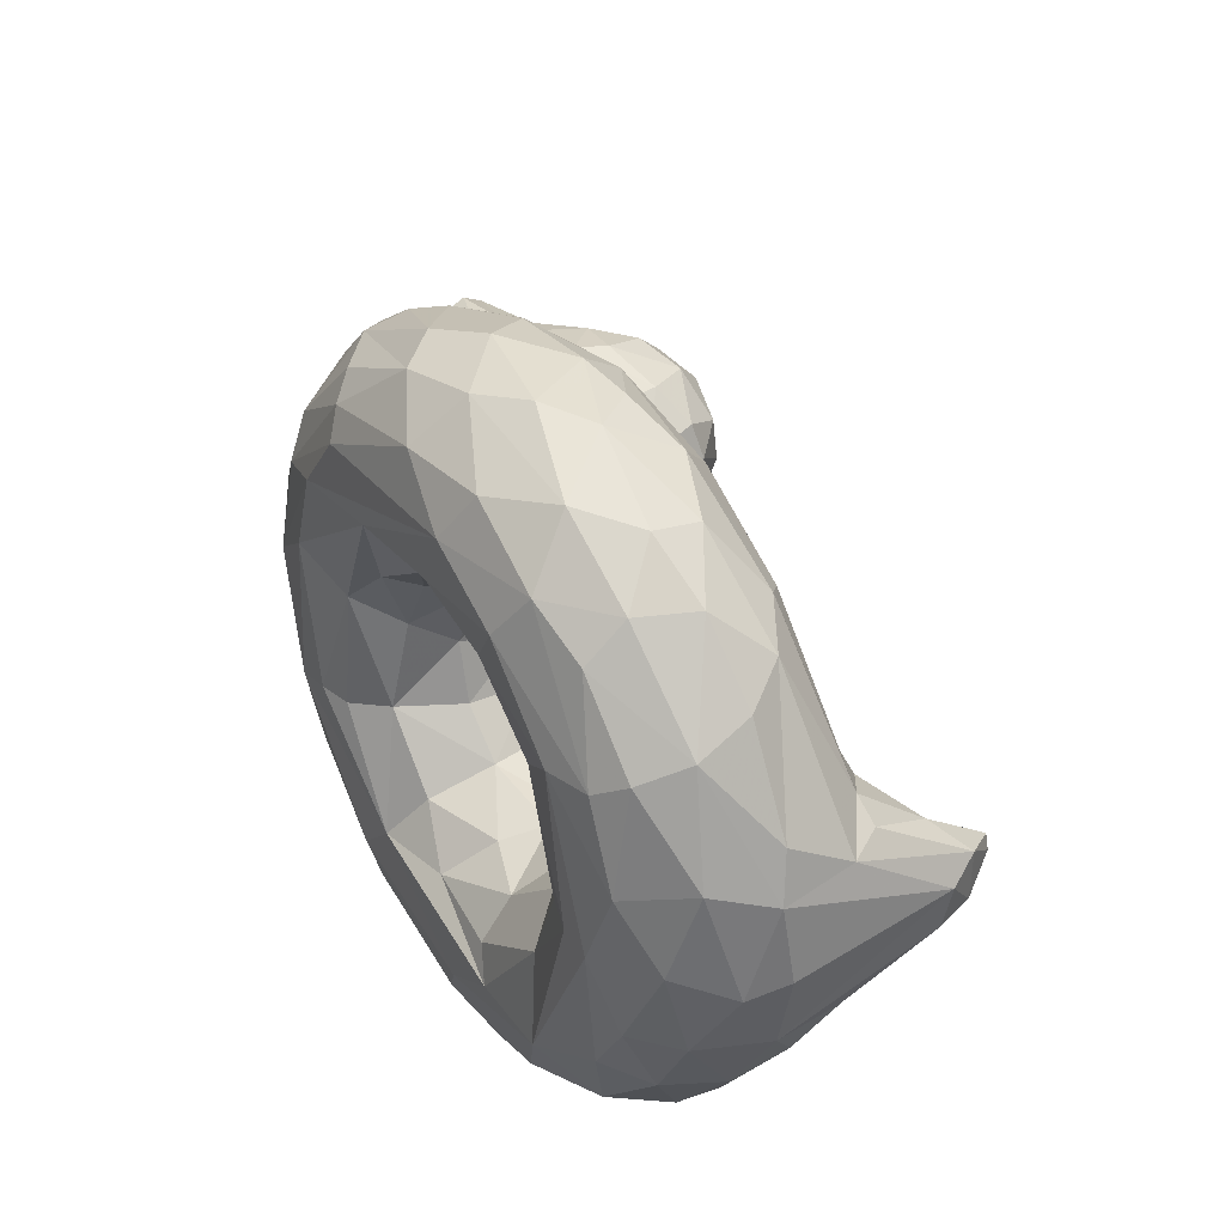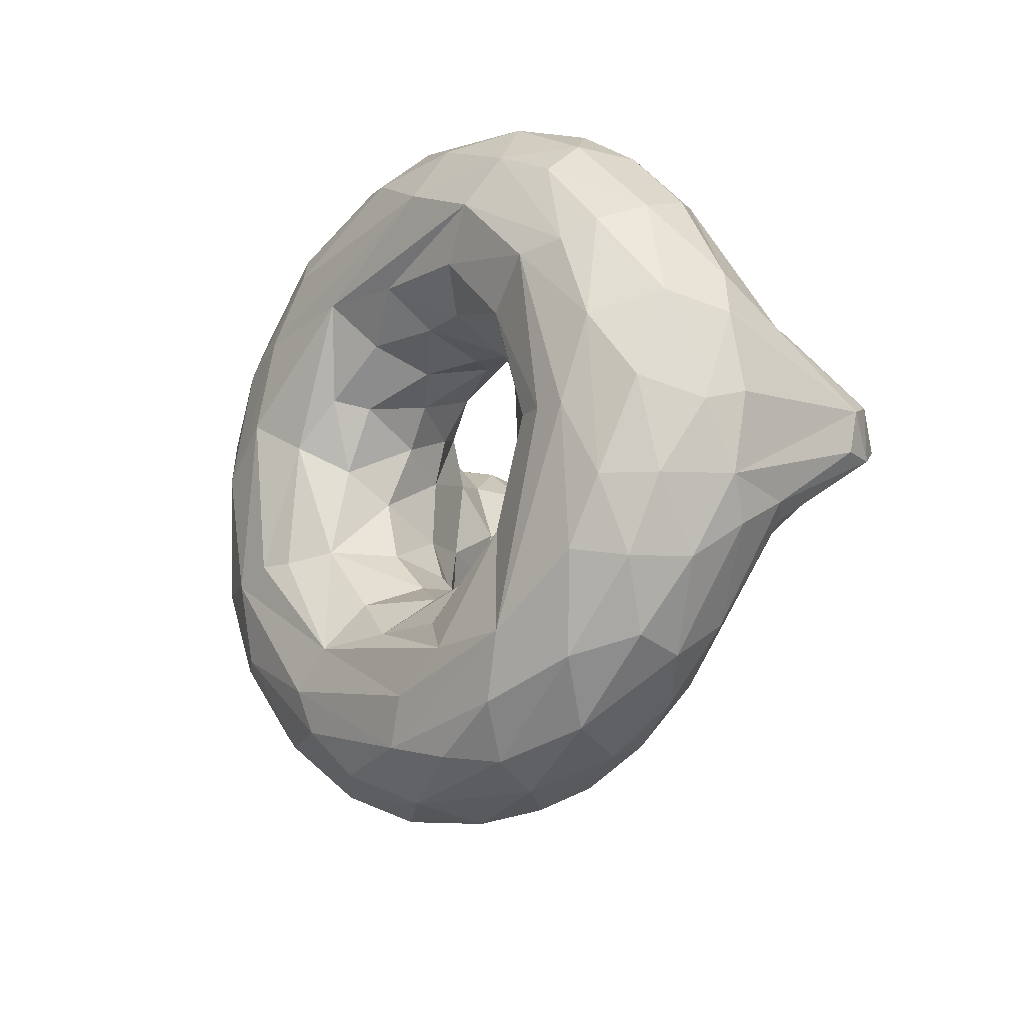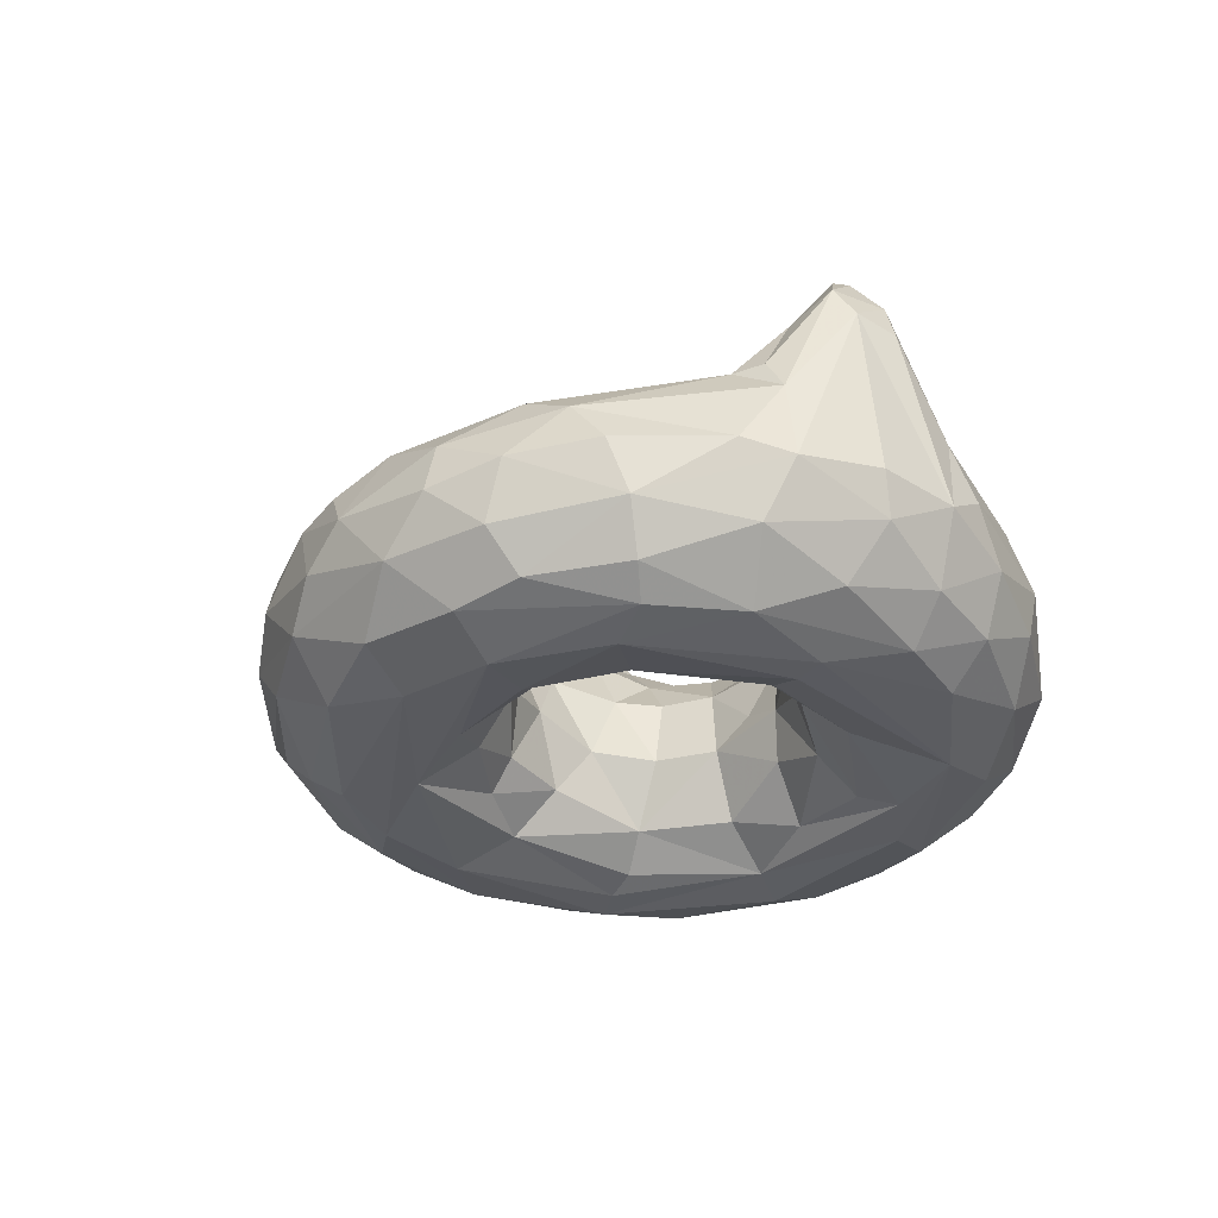
<metadata>
{"format":"obj","ext":"obj","renderer":"f3d","projection":"perspective","resolution":1024,"background":"white","views":[{"elev":40.4,"azim":58.2,"up":"+Z"},{"elev":-15.1,"azim":49.0,"up":"+Z"},{"elev":-32.3,"azim":60.4,"up":"+Y"}]}
</metadata>
<code>
v -0.0398 -0.3062 -0.1389
v 0.04825 -0.3036 -0.2238
v 0.1224 -0.254 -0.2523
v 0.2086 -0.2818 -0.2569
v 0.3228 -0.2216 -0.2218
v 0.3374 -0.3292 -0.2136
v 0.4152 -0.2781 -0.1075
v -0.08971 -0.1672 -0.07664
v -0.05115 -0.1709 -0.1619
v 0.02022 -0.1647 -0.2346
v 0.1746 -0.1508 -0.2901
v 0.2997 -0.1527 -0.2633
v 0.4258 -0.1204 -0.1919
v 0.4402 -0.1882 -0.08429
v -0.1549 -0.04747 -0.06713
v -0.1393 -0.0526 -0.2813
v -0.04417 -0.08593 -0.2749
v 0.08499 -0.08876 -0.3288
v 0.2703 -0.05582 -0.3824
v 0.3606 -0.08058 -0.3024
v 0.4814 -0.04356 -0.2983
v 0.5106 -0.09099 -0.07569
v -0.207 -0.01151 -0.1808
v -0.2273 -0.04078 -0.3733
v -0.05395 -0.0401 -0.4982
v 0.566 -0.03392 -0.352
v 0.6615 -0.00827 -0.1202
v -0.4109 -0.02811 -0.274
v -0.1363 -0.08681 -0.5598
v 0.08095 -0.08218 -0.6313
v 0.2092 -0.04559 -0.5706
v 0.3444 -0.09266 -0.6303
v 0.5326 -0.04789 -0.4587
v 0.7727 -0.05061 -0.2243
v -0.5435 -0.07683 -0.2457
v -0.4358 -0.1589 -0.4348
v -0.1896 -0.1501 -0.5939
v 0.05574 -0.1785 -0.7013
v 0.1989 -0.1492 -0.6975
v 0.3999 -0.1606 -0.6689
v 0.525 -0.1384 -0.5989
v 0.654 -0.184 -0.5355
v 0.8916 -0.1217 -0.1782
v -0.5843 -0.268 -0.1941
v -0.4839 -0.2763 -0.3896
v -0.2906 -0.2574 -0.5768
v -0.1427 -0.235 -0.6549
v 0.004462 -0.293 -0.7083
v 0.2098 -0.278 -0.7302
v 0.3369 -0.2304 -0.7103
v 0.5452 -0.2323 -0.63
v 0.7422 -0.2529 -0.4665
v 0.8469 -0.3135 -0.3061
v 0.9185 -0.2727 -0.1561
v -0.4487 -0.4504 -0.1758
v -0.3815 -0.4405 -0.3549
v -0.2252 -0.4266 -0.54
v -0.1197 -0.3554 -0.6506
v 0.1526 -0.3985 -0.6943
v 0.421 -0.41 -0.6438
v 0.5834 -0.3511 -0.5937
v 0.6437 -0.4375 -0.4771
v 0.7879 -0.4188 -0.3095
v 0.8554 -0.4034 -0.164
v -0.3165 -0.4818 -0.3496
v -0.08094 -0.4885 -0.5337
v 0.0004723 -0.4496 -0.6268
v 0.1829 -0.4875 -0.5965
v 0.311 -0.4604 -0.6268
v 0.4648 -0.4794 -0.5425
v 0.7014 -0.4869 -0.2926
v 0.7723 -0.4786 -0.1629
v -0.2817 -0.5109 0.1651
v -0.3287 -0.5054 -0.187
v -0.1039 -0.5083 -0.4469
v 0.2365 -0.5105 -0.5034
v 0.5204 -0.5063 -0.4192
v -0.1806 -0.4882 -0.1583
v -0.02866 -0.4995 -0.3676
v 0.1277 -0.4689 -0.3571
v 0.3047 -0.4846 -0.3666
v 0.4927 -0.4816 -0.2184
v 0.5769 -0.4894 -0.008018
v -0.1064 -0.431 -0.1384
v 0.01767 -0.4315 -0.2742
v 0.1744 -0.3725 -0.2802
v 0.303 -0.4191 -0.2827
v 0.4224 -0.4 -0.1689
v 0.4511 -0.3479 0.005252
v -0.2567 0.07524 -0.1472
v -0.3755 0.07658 -0.201
v -0.6088 -0.01096 -0.1583
v -0.2594 0.2036 -0.164
v -0.4843 0.1817 -0.2366
v -0.6777 0.1039 -0.179
v -0.319 0.3991 -0.1054
v -0.5074 0.3891 -0.1398
v -0.6864 0.2972 -0.08173
v -0.8561 0.1148 -0.1336
v -0.8671 0.1702 -0.1249
v 0.7842 0.06499 -0.08083
v 0.8311 0.03034 -0.1303
v 0.9021 0.1218 -0.05456
v 0.8198 0.1893 -0.004485
v 0.8577 0.1919 -0.01496
v -0.05326 -0.259 0.1111
v 0.00646 -0.271 0.1902
v 0.07192 -0.3177 0.2392
v 0.1657 -0.2586 0.2583
v 0.28 -0.2662 0.2382
v 0.3327 -0.3176 0.2141
v 0.3878 -0.2704 0.1533
v 0.4363 -0.2557 0.039
v -0.09803 -0.1539 0.06125
v -0.06683 -0.1538 0.1542
v -0.003959 -0.1425 0.2344
v 0.1228 -0.1925 0.2654
v 0.2357 -0.1388 0.293
v 0.3522 -0.1438 0.2396
v 0.4253 -0.164 0.1431
v 0.4653 -0.1561 0.03897
v -0.1647 -0.04799 0.2014
v -0.1222 -0.05594 0.2878
v 0.09185 -0.08905 0.3305
v 0.2479 -0.05566 0.3873
v 0.4323 -0.05496 0.3038
v 0.5237 -0.06996 0.1256
v -0.2213 0.0001068 0.173
v -0.2327 -0.037 0.3477
v -0.04283 -0.03779 0.491
v 0.4116 -0.03338 0.4592
v 0.619 -0.02773 0.2142
v 0.6076 -0.0273 0.1115
v -0.4045 -0.03105 0.2809
v -0.1012 -0.07391 0.5586
v 0.1364 -0.08633 0.6427
v 0.3423 -0.05086 0.5634
v 0.5612 -0.05714 0.4621
v 0.7428 -0.0474 0.2392
v 0.8152 -0.06504 0.2143
v -0.5822 -0.09477 0.2076
v -0.436 -0.1613 0.4363
v -0.1286 -0.1207 0.6023
v -0.02312 -0.1806 0.6833
v 0.1617 -0.1736 0.7098
v 0.267 -0.1577 0.6973
v 0.5282 -0.181 0.6232
v 0.7044 -0.1523 0.4642
v 0.8997 -0.1238 0.1629
v -0.5707 -0.2941 0.2027
v -0.4693 -0.3031 0.3958
v -0.2906 -0.2572 0.5768
v -0.1984 -0.2243 0.6245
v 0.02859 -0.27 0.7152
v 0.2398 -0.3106 0.7253
v 0.3356 -0.2454 0.7129
v 0.5275 -0.2764 0.6434
v 0.6486 -0.2532 0.5603
v 0.7686 -0.2429 0.4326
v 0.8844 -0.2501 0.2483
v -0.4623 -0.4402 0.1729
v -0.3706 -0.438 0.3762
v -0.2155 -0.4181 0.5562
v -0.02411 -0.4007 0.6624
v 0.1441 -0.3769 0.7057
v 0.4289 -0.369 0.6657
v 0.6083 -0.3681 0.568
v 0.7813 -0.3517 0.3931
v 0.8604 -0.3865 0.1911
v -0.3988 -0.4932 0.06864
v -0.3433 -0.4841 0.2986
v -0.1676 -0.4669 0.5264
v 0.1081 -0.4747 0.6153
v 0.3015 -0.4545 0.6355
v 0.4825 -0.464 0.5588
v 0.6049 -0.4471 0.4991
v 0.6854 -0.4871 0.3183
v 0.7573 -0.4879 0.1475
v -0.2273 -0.5076 0.3425
v 0.2544 -0.5056 0.5383
v 0.4262 -0.5092 0.464
v 0.5923 -0.51 0.3074
v -0.1731 -0.473 0.0988
v -0.0238 -0.5013 0.3762
v 0.142 -0.479 0.3738
v 0.3554 -0.4921 0.3622
v 0.4889 -0.4815 0.2234
v -0.1043 -0.3894 0.04664
v -0.04412 -0.3826 0.1757
v 0.03921 -0.4306 0.2852
v 0.1761 -0.3952 0.2919
v 0.2945 -0.4199 0.287
v 0.4052 -0.3784 0.1724
v 0.4848 -0.4278 0.08407
v -0.2286 0.07801 0.1214
v -0.3754 0.07641 0.201
v -0.6128 -0.0004708 0.1552
v -0.2155 0.2048 0.1194
v -0.4393 0.2463 0.2275
v -0.6815 0.09281 0.1698
v -0.2583 0.3226 0.1221
v -0.4775 0.3401 0.1895
v -0.6962 0.3147 0.05577
v -0.8378 0.08806 0.1265
v -0.8631 0.1968 0.1099
v 0.7626 0.0614 0.0583
v 0.8339 0.06816 0.1035
v 0.9007 0.1228 0.05546
v 0.8444 0.1958 0.01171
v -0.5406 0.4367 0.03132
v -0.7219 0.3218 -0.008329
v -0.3009 0.4134 -0.0234
v -0.6842 0.01798 -0.02573
v -0.8845 0.08377 0.02992
v -0.8838 0.2176 0.0385
v -0.1844 0.08215 8.455e-05
v -0.1855 0.2028 0.03227
v 0.7413 0.05203 -0.01202
v 0.9312 0.06127 0.0277
v -0.6562 -0.06382 -0.02489
v -0.6146 -0.2758 0.00342
v -0.5071 -0.4186 0.0274
v -0.07919 -0.3003 -0.0172
v 0.4889 -0.4241 -0.04991
v 0.9408 -0.2622 -0.001321
v 0.8405 -0.4428 0.01725
v 0.7067 -0.5089 -0.0184
v -0.12 -0.09001 -0.1725
v 0.1029 -0.03883 -0.4332
v 0.5813 -0.03883 -0.1207
v -0.313 -0.0009246 -0.2294
v 0.7238 -0.01472 -0.1752
v -0.395 -0.102 -0.4156
v -0.4106 0.01972 -0.2215
v -0.003545 -0.1284 -0.6584
v 0.6203 -0.09728 -0.4871
v 0.7577 -0.1522 -0.3984
v 0.8555 -0.08622 -0.1996
v -0.5468 -0.2023 -0.3017
v -0.4183 -0.2327 -0.4775
v 0.4038 -0.3181 -0.6911
v 0.888 -0.2211 -0.2359
v -0.3693 -0.3447 -0.4889
v -0.5163 -0.3401 -0.2712
v 0.7465 -0.3511 -0.4412
v -0.2441 -0.5069 -0.1572
v 0.3531 -0.5082 -0.4252
v 0.6405 -0.5085 -0.01319
v -0.5311 0.01725 -0.2054
v -0.3919 0.1795 -0.2267
v -0.5999 0.1257 -0.2119
v -0.5037 0.2826 -0.2091
v -0.4012 0.3752 -0.1648
v -0.2706 0.3218 -0.1363
v -0.3855 0.2818 -0.2084
v -0.6888 0.1745 -0.1664
v -0.1766 -0.0104 0.09937
v 0.1022 -0.03808 0.4368
v -0.2968 0.002566 0.2187
v 0.1125 -0.04974 0.5796
v 0.735 -0.007778 0.1619
v -0.5165 -0.03704 0.2359
v -0.3913 -0.1023 0.4188
v 0.3852 -0.12 0.6456
v 0.6076 -0.09779 0.4991
v 0.8627 -0.05938 0.1758
v -0.5468 -0.2023 0.3017
v -0.4242 -0.2444 0.4715
v -0.319 -0.333 0.5412
v -0.09471 -0.3216 0.6723
v 0.918 -0.2747 0.1564
v 0.7376 -0.4424 0.3546
v -0.138 -0.4978 0.4741
v -0.08805 -0.4438 0.1922
v -0.3963 0.01633 0.2225
v -0.5307 0.04154 0.2053
v -0.3079 0.187 0.1941
v -0.4587 0.1792 0.2374
v -0.5999 0.1256 0.2119
v -0.3815 0.3758 0.1606
v -0.3236 0.2797 0.187
v -0.5108 0.4057 0.1211
v -0.6802 0.2211 0.1461
v -0.5363 0.2562 0.2091
v -0.8437 0.1455 0.1461
v -0.6203 -0.1836 -0.1331
v -0.6447 -0.1673 0.00581
v -0.5665 -0.3403 -0.1059
v 0.9146 -0.3407 -0.02531
v -0.2031 0.0627 -0.09047
v -0.6491 0.01344 -0.115
v -0.6916 0.05666 -0.1283
v -0.1998 0.2015 -0.08924
v -0.2313 0.3353 0.05129
v -0.22 0.315 -0.05097
v -0.4698 0.4399 -0.08616
v -0.4183 0.4556 0.02284
v -0.4053 0.4472 -0.0583
v -0.5588 0.4201 -0.05343
v -0.8117 0.04177 0.02407
v -0.8203 0.05951 -0.0937
v -0.8679 0.219 -0.07624
v -0.9107 0.1473 -0.0306
v 0.9273 0.04496 -0.05575
v -0.6203 -0.1836 0.1331
v -0.655 -0.02237 0.07401
v -0.6833 0.02935 0.0777
v -0.2988 0.4006 0.07674
v -0.4076 0.4299 0.1023
v -0.8978 0.1594 0.08701
v -0.5968 -0.1108 -0.1899
v -0.6954 0.1545 0.1728
f 9 8 1
f 10 9 2
f 4 11 3
f 4 5 11
f 5 13 12
f 7 5 6
f 14 13 7
f 9 228 8
f 9 10 228
f 17 228 10
f 18 17 10
f 18 10 11
f 12 20 11
f 13 20 12
f 22 13 14
f 24 23 16
f 16 17 229
f 24 16 25
f 16 229 25
f 18 19 229
f 229 26 25
f 230 21 22
f 27 26 230
f 231 24 28
f 25 29 24
f 25 31 30
f 33 31 26
f 26 27 232
f 29 233 28
f 35 28 233
f 28 35 234
f 37 36 233
f 29 37 233
f 25 30 29
f 39 235 30
f 32 30 31
f 30 32 39
f 41 40 32
f 42 41 236
f 42 236 237
f 236 238 237
f 311 36 239
f 240 45 239
f 45 44 239
f 240 36 46
f 46 37 47
f 47 235 38
f 49 38 39
f 49 48 38
f 39 50 49
f 39 40 50
f 51 40 41
f 51 241 50
f 51 41 42
f 42 237 52
f 237 43 242
f 45 244 44
f 244 45 243
f 243 56 244
f 58 243 46
f 49 59 48
f 59 58 48
f 49 50 241
f 59 49 241
f 60 241 61
f 52 61 51
f 52 245 61
f 245 62 61
f 56 65 55
f 56 243 57
f 57 65 56
f 66 65 57
f 59 68 67
f 62 60 61
f 60 62 70
f 63 71 62
f 75 74 65
f 68 66 67
f 68 77 76
f 62 71 77
f 73 74 246
f 79 78 246
f 74 75 79
f 247 79 76
f 81 80 247
f 76 77 247
f 247 77 82
f 79 84 78
f 85 84 79
f 87 80 81
f 80 87 86
f 88 87 81
f 85 2 84
f 85 86 2
f 7 6 88
f 234 90 231
f 234 35 249
f 249 91 234
f 250 93 91
f 90 91 93
f 249 251 94
f 93 255 254
f 94 252 255
f 252 97 253
f 254 253 96
f 252 251 256
f 256 97 252
f 98 256 100
f 256 95 99
f 102 238 34
f 103 43 238
f 232 101 34
f 102 34 101
f 101 232 27
f 104 105 102
f 101 104 102
f 115 106 114
f 116 107 115
f 106 115 107
f 107 116 117
f 109 118 110
f 119 110 118
f 112 111 110
f 113 112 120
f 116 115 122
f 116 124 117
f 118 126 119
f 126 127 119
f 128 122 257
f 122 129 123
f 258 123 130
f 124 123 258
f 130 131 258
f 258 131 125
f 126 125 131
f 132 133 127
f 134 129 259
f 130 135 260
f 131 130 260
f 260 137 131
f 260 136 137
f 138 139 131
f 132 131 139
f 261 132 139
f 140 261 139
f 141 142 262
f 135 134 263
f 143 263 142
f 135 143 136
f 135 136 260
f 136 146 264
f 136 264 137
f 265 138 264
f 137 264 138
f 265 148 140
f 140 149 266
f 141 267 142
f 151 267 150
f 268 267 151
f 153 142 152
f 156 264 146
f 156 147 264
f 147 156 157
f 158 147 157
f 148 160 149
f 161 162 150
f 162 163 269
f 152 269 270
f 164 270 269
f 153 270 154
f 270 164 165
f 156 166 157
f 157 167 158
f 168 159 158
f 168 160 159
f 271 168 169
f 162 161 171
f 171 172 162
f 172 173 164
f 173 174 165
f 166 165 174
f 167 166 175
f 176 167 175
f 167 176 168
f 272 168 176
f 176 177 272
f 272 169 168
f 169 272 178
f 273 173 172
f 175 181 177
f 227 178 182
f 184 73 183
f 179 184 180
f 185 181 184
f 184 183 274
f 190 274 189
f 185 184 190
f 185 190 191
f 193 194 187
f 83 187 194
f 188 106 189
f 108 189 107
f 190 189 108
f 191 190 108
f 192 191 110
f 111 192 110
f 89 193 113
f 112 113 193
f 193 89 194
f 275 259 195
f 276 275 196
f 195 277 196
f 276 278 279
f 281 277 198
f 280 281 201
f 281 280 199
f 199 278 281
f 277 281 278
f 278 199 284
f 283 284 282
f 284 312 279
f 283 205 312
f 285 312 205
f 312 285 200
f 204 200 285
f 208 266 149
f 207 206 261
f 133 261 206
f 8 114 223
f 223 1 8
f 14 121 22
f 220 286 287
f 239 286 311
f 286 239 44
f 287 286 221
f 44 221 286
f 43 54 242
f 219 225 54
f 44 288 221
f 288 44 244
f 244 55 288
f 288 222 221
f 225 289 54
f 222 288 55
f 74 170 55
f 227 71 72
f 72 178 227
f 78 183 246
f 77 227 248
f 83 82 248
f 84 188 183
f 83 194 224
f 23 90 290
f 35 311 92
f 286 220 291
f 213 291 220
f 92 291 95
f 292 291 213
f 216 290 293
f 93 293 90
f 290 90 293
f 293 295 217
f 293 93 254
f 212 295 96
f 96 298 212
f 96 296 298
f 296 253 97
f 296 299 210
f 299 296 97
f 299 97 98
f 299 98 211
f 301 292 213
f 300 214 301
f 100 302 98
f 215 211 302
f 100 99 303
f 54 304 219
f 104 101 218
f 257 114 15
f 122 114 257
f 287 306 220
f 287 221 305
f 150 305 221
f 305 150 267
f 267 141 305
f 271 225 219
f 222 161 150
f 222 170 161
f 226 169 178
f 74 73 170
f 182 248 227
f 224 194 89
f 128 257 195
f 306 307 213
f 200 307 197
f 198 195 217
f 216 217 195
f 198 217 294
f 297 309 308
f 210 282 297
f 309 297 282
f 202 280 282
f 309 282 280
f 309 280 308
f 210 203 282
f 200 204 307
f 215 203 211
f 203 205 283
f 204 310 214
f 285 205 310
f 215 310 205
f 310 215 303
f 133 206 218
f 105 208 103
f 1 2 9
f 10 2 3
f 10 3 11
f 12 11 5
f 7 13 5
f 228 17 16
f 19 18 11
f 20 19 11
f 21 20 13
f 22 21 13
f 15 228 23
f 228 16 23
f 17 18 229
f 26 229 19
f 21 19 20
f 19 21 26
f 21 230 26
f 23 24 231
f 29 28 24
f 25 26 31
f 33 32 31
f 34 33 26
f 232 34 26
f 233 36 35
f 235 29 30
f 37 29 235
f 235 39 38
f 40 39 32
f 236 32 33
f 32 236 41
f 33 34 236
f 238 236 34
f 237 238 43
f 311 35 36
f 36 240 239
f 37 46 36
f 235 47 37
f 38 48 47
f 50 40 51
f 52 51 42
f 242 52 237
f 53 242 54
f 242 53 52
f 55 244 56
f 240 243 45
f 46 243 240
f 58 46 47
f 57 243 58
f 48 58 47
f 241 60 59
f 241 51 61
f 53 245 52
f 62 245 63
f 54 64 53
f 63 53 64
f 53 63 245
f 67 57 58
f 59 67 58
f 67 66 57
f 60 69 59
f 59 69 68
f 70 69 60
f 64 72 63
f 71 63 72
f 74 55 65
f 65 66 75
f 66 68 75
f 76 75 68
f 68 69 70
f 77 68 70
f 70 62 77
f 227 77 71
f 79 246 74
f 76 79 75
f 79 247 80
f 247 82 81
f 248 82 77
f 80 85 79
f 80 86 85
f 82 88 81
f 88 6 87
f 82 83 224
f 88 224 89
f 224 88 82
f 223 84 1
f 1 84 2
f 86 4 2
f 3 2 4
f 87 4 86
f 4 87 6
f 6 5 4
f 89 7 88
f 23 231 90
f 231 28 234
f 91 90 234
f 92 249 35
f 94 250 249
f 91 249 250
f 249 92 251
f 95 251 92
f 255 93 250
f 255 250 94
f 253 255 252
f 253 254 255
f 251 252 94
f 95 256 251
f 97 256 98
f 99 100 256
f 238 102 103
f 103 102 105
f 107 117 108
f 109 108 117
f 117 118 109
f 119 112 110
f 120 112 119
f 120 121 113
f 114 122 115
f 123 116 122
f 116 123 124
f 118 117 124
f 118 124 125
f 125 126 118
f 127 120 119
f 120 127 121
f 129 122 128
f 129 130 123
f 258 125 124
f 131 132 126
f 127 126 132
f 128 259 129
f 134 135 129
f 135 130 129
f 137 138 131
f 133 132 261
f 134 275 262
f 263 262 142
f 262 263 134
f 263 143 135
f 144 136 143
f 145 136 144
f 146 136 145
f 147 265 264
f 147 148 265
f 138 265 139
f 140 139 265
f 148 149 140
f 142 267 268
f 268 152 142
f 143 142 153
f 144 143 153
f 153 154 144
f 145 144 154
f 145 154 155
f 156 146 145
f 145 155 156
f 147 158 148
f 158 159 148
f 160 148 159
f 151 150 162
f 268 151 269
f 269 151 162
f 152 268 269
f 270 153 152
f 269 163 164
f 165 154 270
f 155 154 165
f 165 166 155
f 166 156 155
f 167 157 166
f 158 167 168
f 168 271 160
f 170 171 161
f 172 163 162
f 164 163 172
f 165 164 173
f 175 166 174
f 177 178 272
f 179 171 170
f 273 171 179
f 172 171 273
f 180 273 179
f 273 180 173
f 173 180 174
f 174 180 175
f 181 175 180
f 175 177 176
f 182 177 181
f 178 177 182
f 184 179 73
f 181 180 184
f 186 181 185
f 181 186 182
f 187 182 186
f 182 187 248
f 83 248 187
f 274 183 188
f 274 188 189
f 190 184 274
f 186 185 192
f 191 192 185
f 187 186 192
f 193 187 192
f 107 189 106
f 191 108 109
f 191 109 110
f 192 111 193
f 111 112 193
f 128 195 259
f 196 275 195
f 259 275 134
f 275 276 262
f 262 276 197
f 197 141 262
f 277 195 198
f 278 196 277
f 196 278 276
f 276 279 197
f 200 197 279
f 198 201 281
f 280 202 199
f 202 284 199
f 279 278 284
f 284 202 282
f 282 203 283
f 312 284 283
f 200 279 312
f 266 208 207
f 207 140 266
f 207 261 140
f 208 209 207
f 206 207 104
f 209 104 207
f 113 14 7
f 14 113 121
f 8 228 15
f 290 15 23
f 230 218 27
f 64 289 226
f 64 54 289
f 170 222 55
f 226 72 64
f 72 226 178
f 78 84 183
f 84 223 188
f 113 7 89
f 290 216 15
f 311 286 92
f 291 92 286
f 292 95 291
f 293 217 216
f 254 295 293
f 254 96 295
f 295 212 294
f 297 212 298
f 296 96 253
f 210 297 296
f 298 296 297
f 210 299 211
f 95 292 99
f 301 99 292
f 301 213 300
f 214 99 301
f 302 211 98
f 214 303 99
f 100 303 302
f 215 302 303
f 304 54 43
f 43 103 304
f 27 218 101
f 304 103 219
f 218 206 104
f 105 104 209
f 223 114 106
f 8 15 114
f 22 121 127
f 216 257 15
f 230 133 218
f 133 230 127
f 22 127 230
f 306 287 305
f 149 160 271
f 219 149 271
f 150 221 222
f 289 169 226
f 225 271 289
f 169 289 271
f 179 170 73
f 246 183 73
f 106 188 223
f 195 257 216
f 141 197 305
f 306 305 197
f 213 220 306
f 307 306 197
f 217 295 294
f 212 308 294
f 201 294 308
f 201 198 294
f 308 212 297
f 201 308 280
f 203 210 211
f 204 214 300
f 307 204 300
f 213 307 300
f 203 215 205
f 310 204 285
f 303 214 310
f 149 219 208
f 103 208 219
f 208 105 209

</code>
